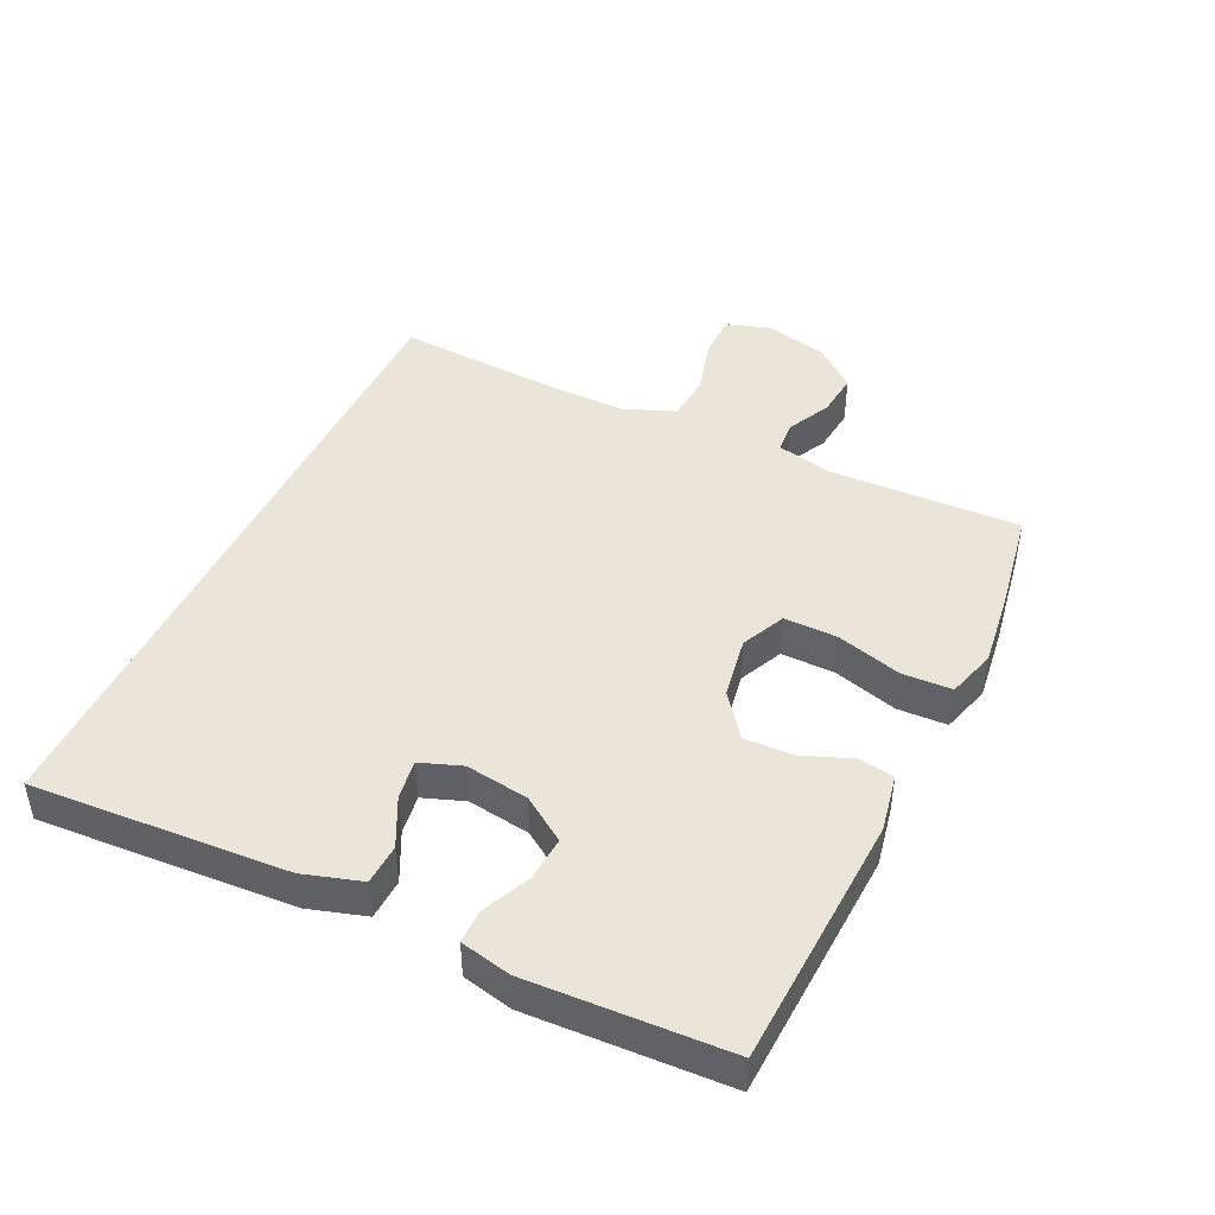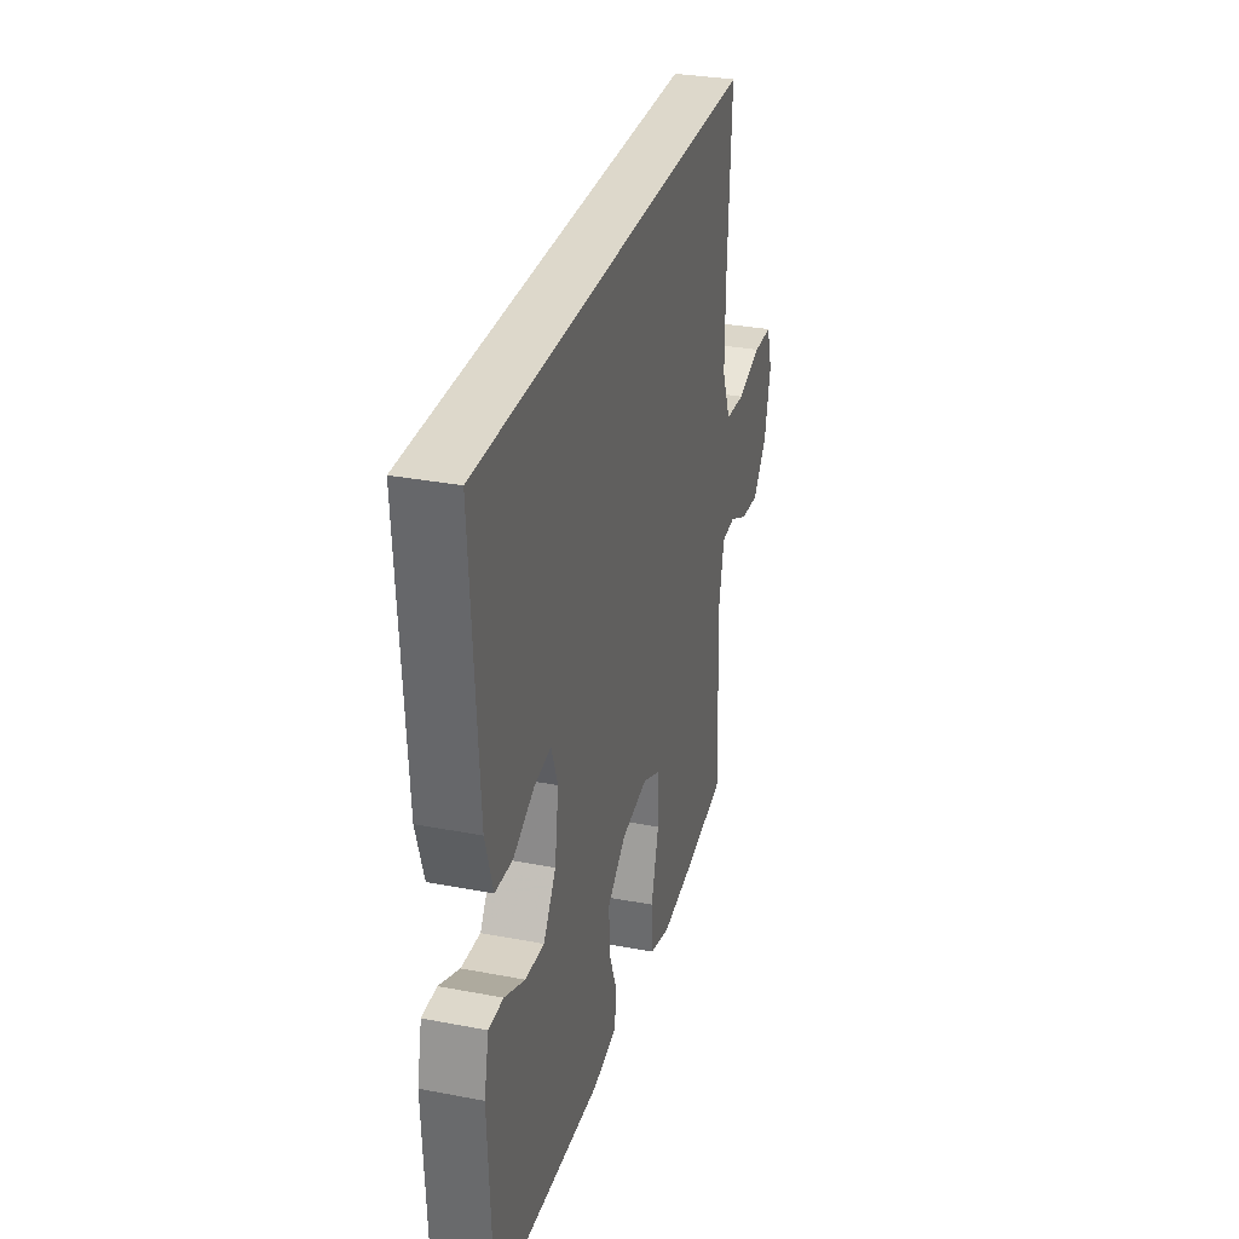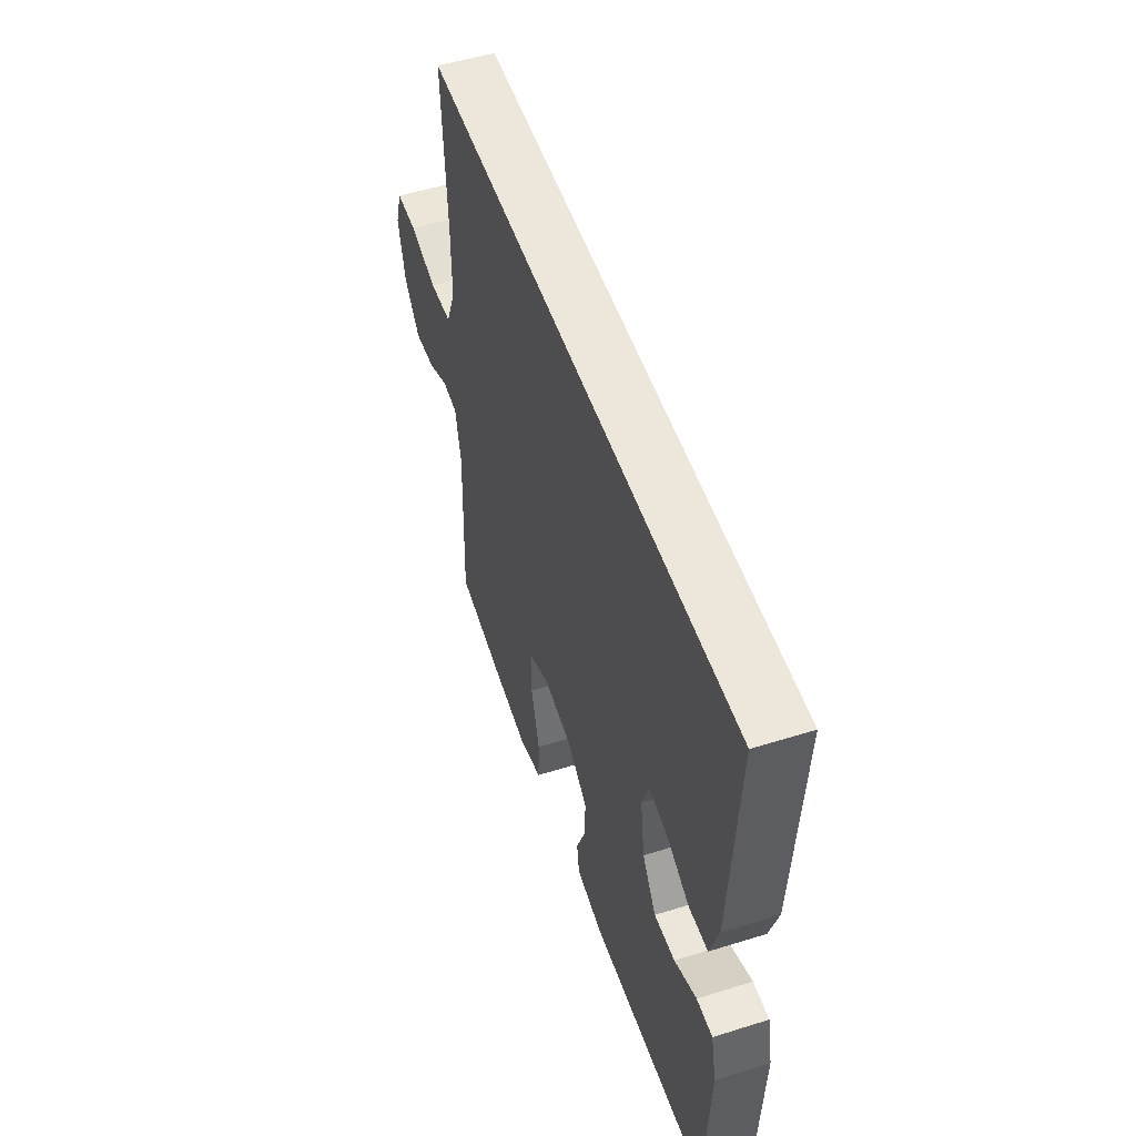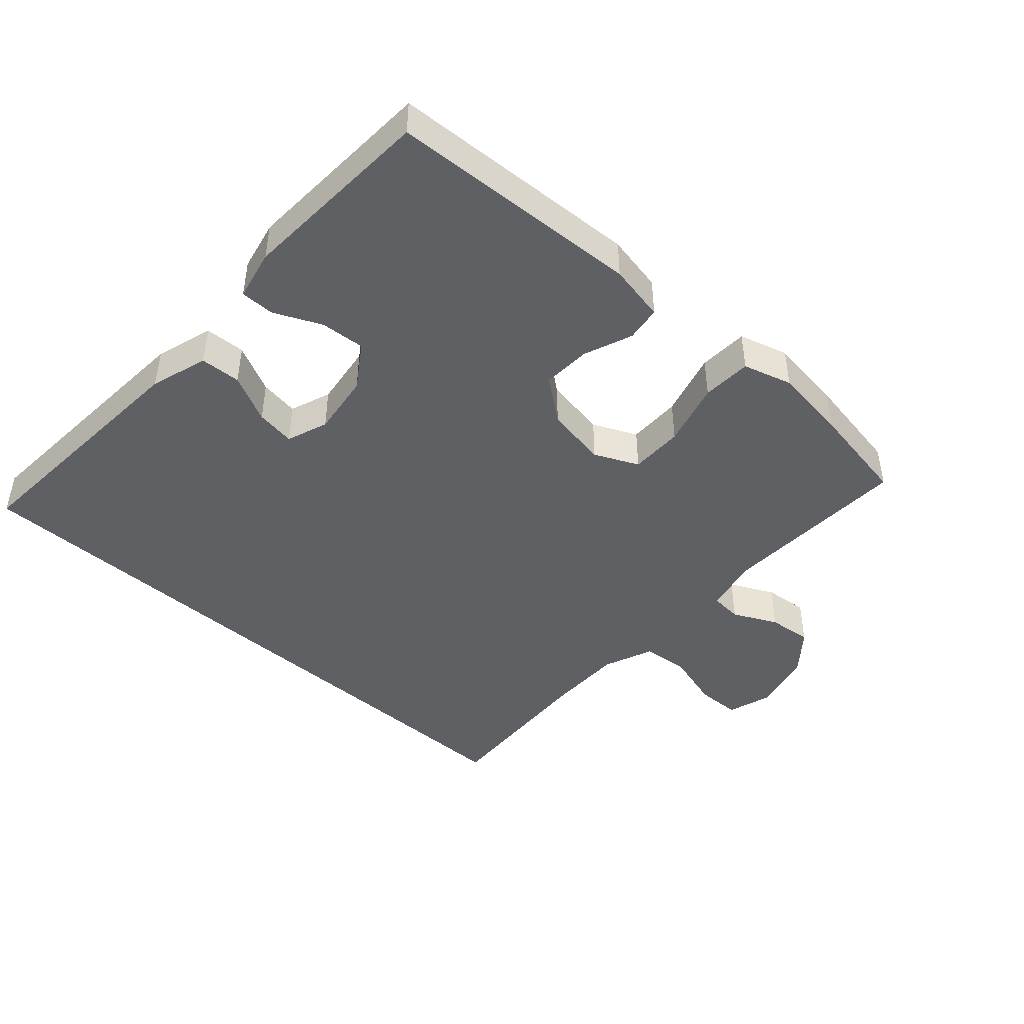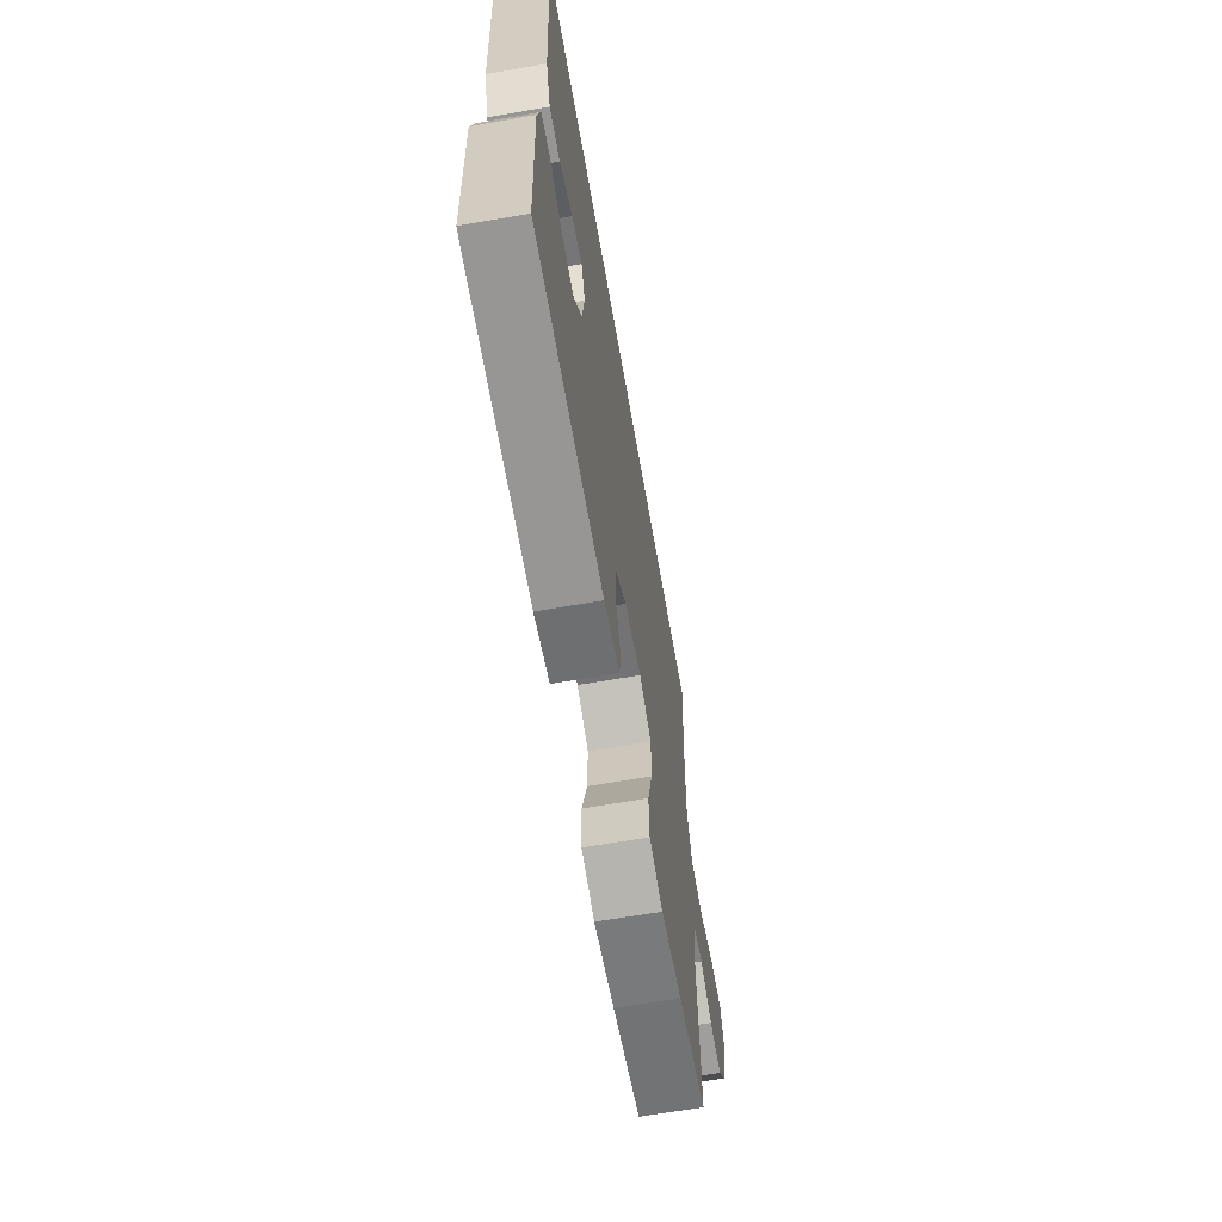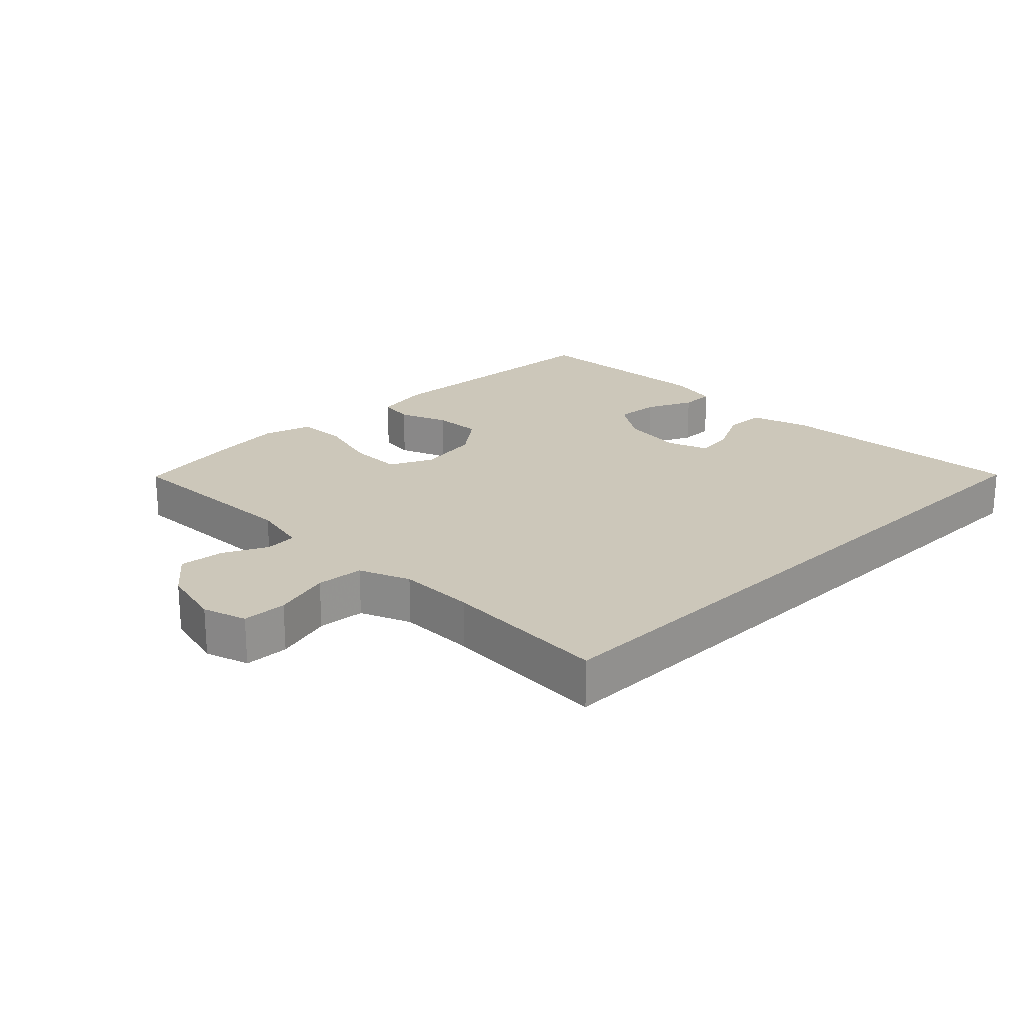
<metadata>
{"format":"obj","ext":"obj","renderer":"f3d","projection":"perspective","resolution":1024,"background":"white","views":[{"elev":44.8,"azim":115.5,"up":"+Y"},{"elev":31.5,"azim":105.2,"up":"+Z"},{"elev":52.3,"azim":71.4,"up":"+Z"},{"elev":-44.4,"azim":137.9,"up":"+Y"},{"elev":-65.2,"azim":99.9,"up":"+Z"},{"elev":21.5,"azim":-44.9,"up":"+Y"}]}
</metadata>
<code>
v -0.5 0.07 -0.5
v -0.49 0.07 -0.208
v -0.509 0.07 -0.122
v -0.558 0.07 -0.118
v -0.625 0.07 -0.151
v -0.693 0.07 -0.158
v -0.745 0.07 -0.095
v -0.768 0.07 0
v -0.747 0.07 0.067
v -0.679 0.07 0.069
v -0.591 0.07 0.044
v -0.519 0.07 0.05
v -0.488 0.07 0.127
v -0.489 0.07 0.245
v -0.504 0.07 0.5
v 0.516 0.07 0.5
v 0.492 0.07 0.111
v 0.465 0.07 0.023
v 0.403 0.07 0.02
v 0.329 0.07 0.057
v 0.269 0.07 0.066
v 0.246 0.07 0.003
v 0.26 0.07 -0.093
v 0.305 0.07 -0.16
v 0.373 0.07 -0.155
v 0.445 0.07 -0.122
v 0.497 0.07 -0.122
v 0.514 0.07 -0.199
v 0.5 0.07 -0.5
v 0.113 0.07 -0.519
v 0.025 0.07 -0.502
v 0.017 0.07 -0.448
v 0.046 0.07 -0.373
v 0.049 0.07 -0.299
v -0.017 0.07 -0.248
v -0.112 0.07 -0.232
v -0.179 0.07 -0.263
v -0.178 0.07 -0.345
v -0.15 0.07 -0.444
v -0.153 0.07 -0.52
v -0.228 0.07 -0.542
v -0.343 0.07 -0.527
v -0.5 0 -0.5
v -0.49 0 -0.208
v -0.509 0 -0.122
v -0.558 0 -0.118
v -0.625 0 -0.151
v -0.693 0 -0.158
v -0.745 0 -0.095
v -0.768 0 0
v -0.747 0 0.067
v -0.679 0 0.069
v -0.591 0 0.044
v -0.519 0 0.05
v -0.488 0 0.127
v -0.489 0 0.245
v -0.504 0 0.5
v 0.516 0 0.5
v 0.492 0 0.111
v 0.465 0 0.023
v 0.403 0 0.02
v 0.329 0 0.057
v 0.269 0 0.066
v 0.246 0 0.003
v 0.26 0 -0.093
v 0.305 0 -0.16
v 0.373 0 -0.155
v 0.445 0 -0.122
v 0.497 0 -0.122
v 0.514 0 -0.199
v 0.5 0 -0.5
v 0.113 0 -0.519
v 0.025 0 -0.502
v 0.017 0 -0.448
v 0.046 0 -0.373
v 0.049 0 -0.299
v -0.017 0 -0.248
v -0.112 0 -0.232
v -0.179 0 -0.263
v -0.178 0 -0.345
v -0.15 0 -0.444
v -0.153 0 -0.52
v -0.228 0 -0.542
v -0.343 0 -0.527
f 42 1 2
f 41 42 2
f 40 41 2
f 39 40 2
f 38 39 2
f 37 38 2 3
f 36 37 3
f 35 36 3
f 31 32 33
f 30 31 33
f 29 30 33
f 28 29 33
f 27 28 33
f 26 27 33
f 25 26 33
f 24 25 33 34
f 23 24 34 35
f 18 19 20
f 17 18 20
f 16 17 20
f 15 16 20
f 14 15 20 21
f 13 14 21 22
f 9 10 11
f 8 9 11
f 7 8 11
f 6 7 11
f 5 6 11
f 4 5 11
f 3 4 11 12
f 22 23 35
f 13 22 35
f 12 13 35
f 3 12 35
f 44 43 84
f 44 84 83
f 44 83 82
f 44 82 81
f 44 81 80
f 45 44 80 79
f 45 79 78
f 45 78 77
f 75 74 73
f 75 73 72
f 75 72 71
f 75 71 70
f 75 70 69
f 75 69 68
f 75 68 67
f 76 75 67 66
f 77 76 66 65
f 62 61 60
f 62 60 59
f 62 59 58
f 62 58 57
f 63 62 57 56
f 64 63 56 55
f 53 52 51
f 53 51 50
f 53 50 49
f 53 49 48
f 53 48 47
f 53 47 46
f 54 53 46 45
f 77 65 64
f 77 64 55
f 77 55 54
f 77 54 45
f 1 43 44 2
f 2 44 45 3
f 3 45 46 4
f 4 46 47 5
f 5 47 48 6
f 6 48 49 7
f 7 49 50 8
f 8 50 51 9
f 9 51 52 10
f 10 52 53 11
f 11 53 54 12
f 12 54 55 13
f 13 55 56 14
f 14 56 57 15
f 15 57 58 16
f 16 58 59 17
f 17 59 60 18
f 18 60 61 19
f 19 61 62 20
f 20 62 63 21
f 21 63 64 22
f 22 64 65 23
f 23 65 66 24
f 24 66 67 25
f 25 67 68 26
f 26 68 69 27
f 27 69 70 28
f 28 70 71 29
f 29 71 72 30
f 30 72 73 31
f 31 73 74 32
f 32 74 75 33
f 33 75 76 34
f 34 76 77 35
f 35 77 78 36
f 36 78 79 37
f 37 79 80 38
f 38 80 81 39
f 39 81 82 40
f 40 82 83 41
f 41 83 84 42
f 42 84 43 1

</code>
